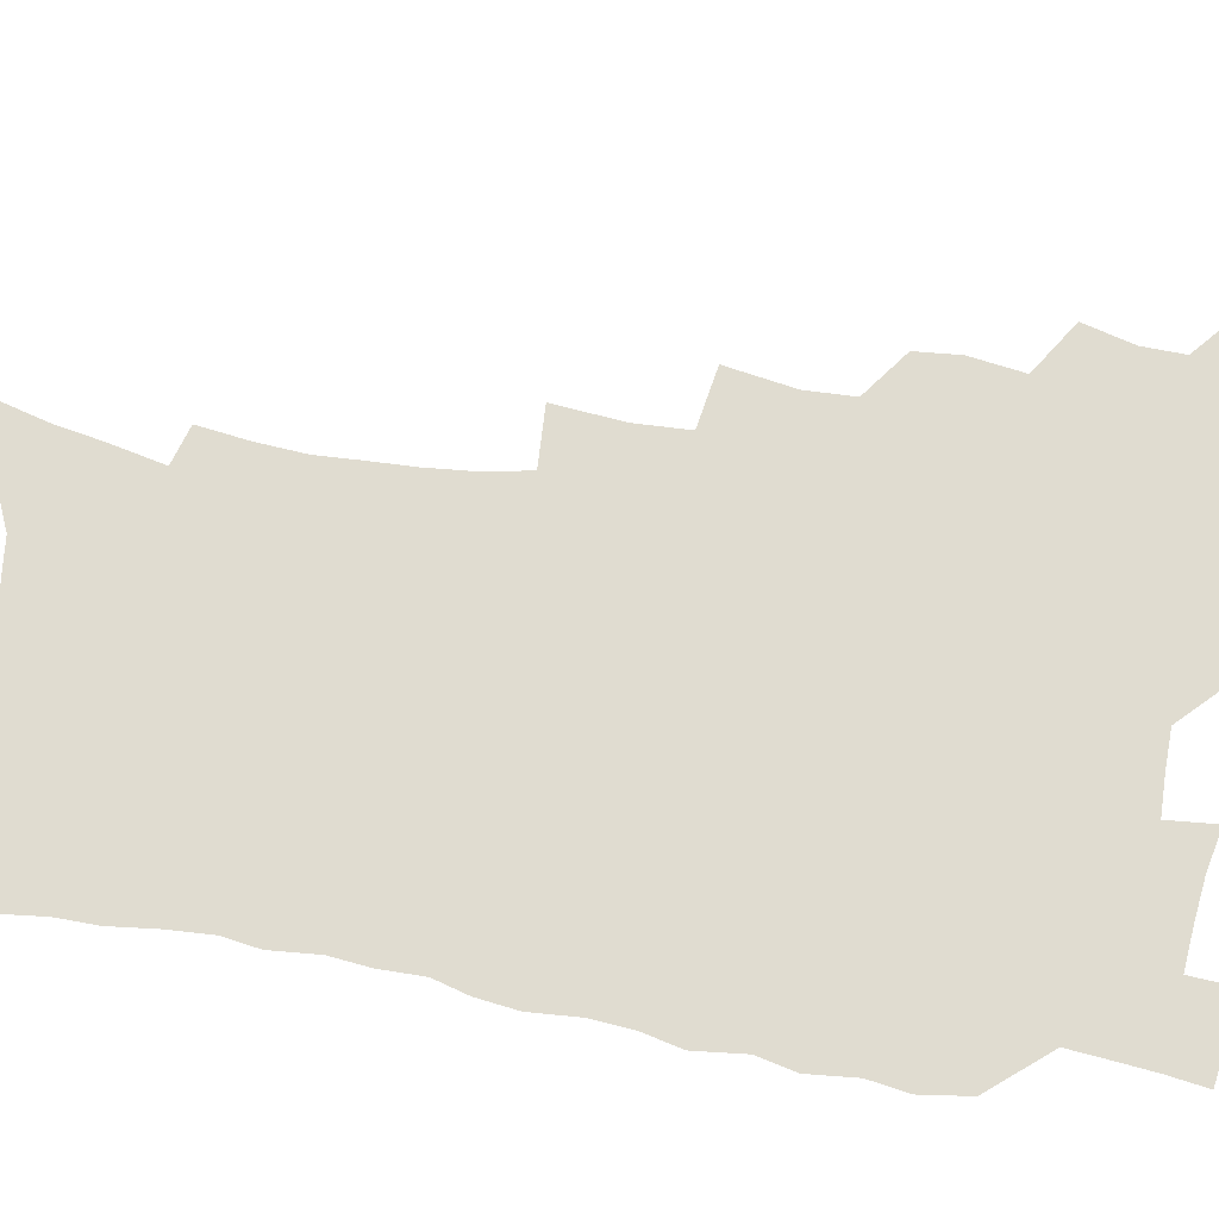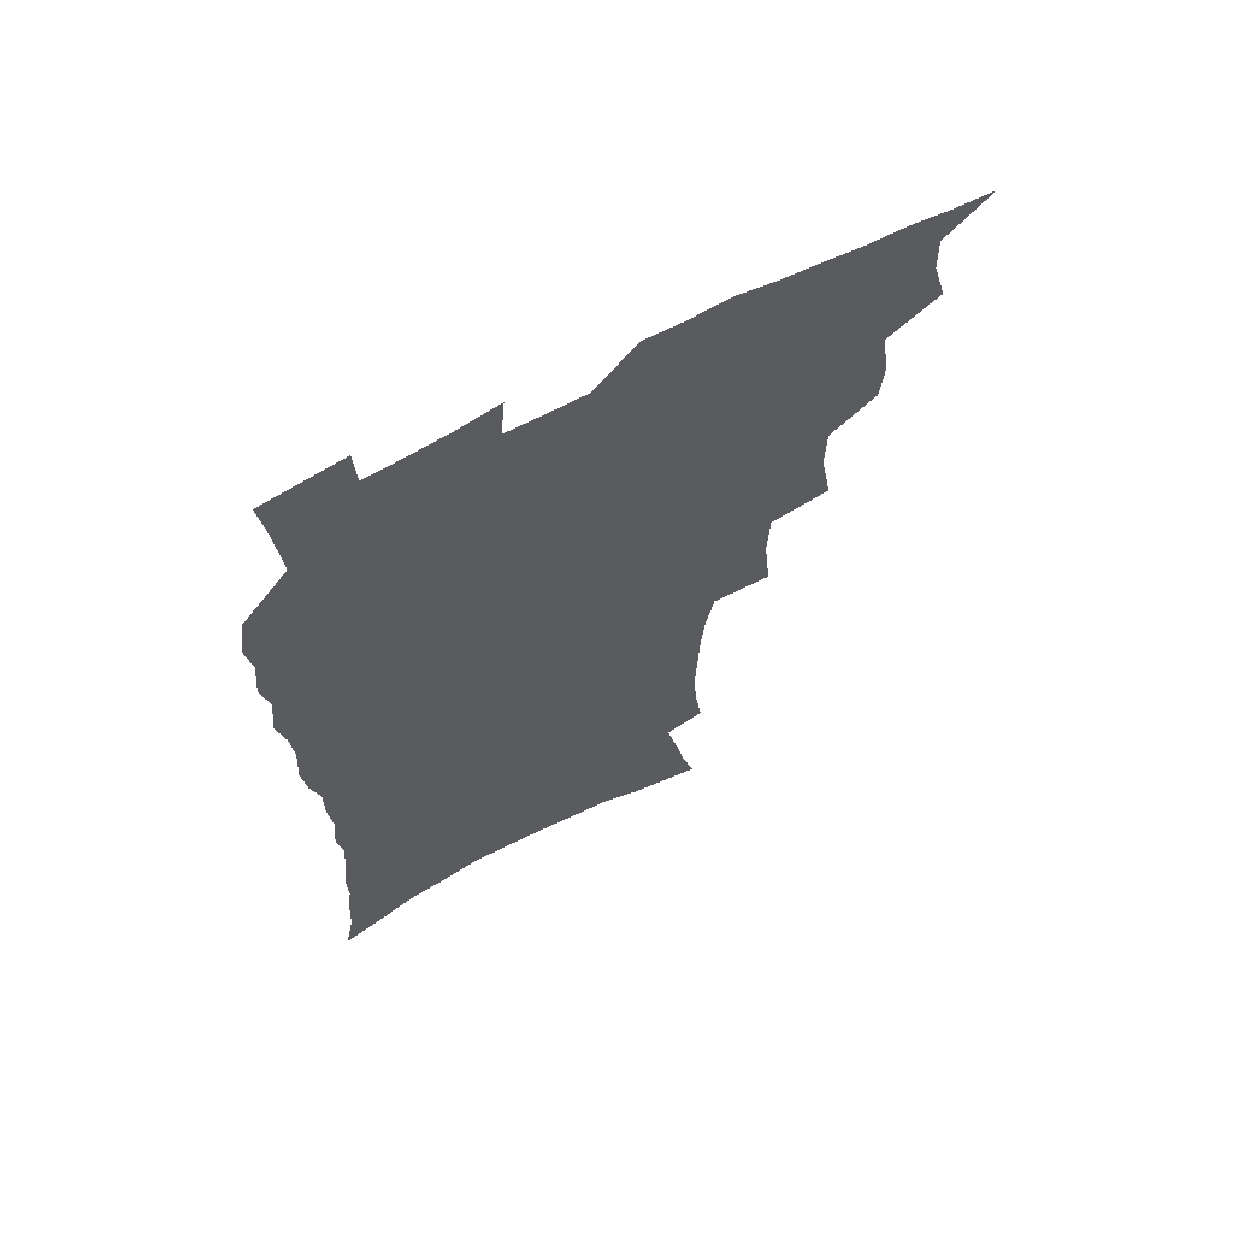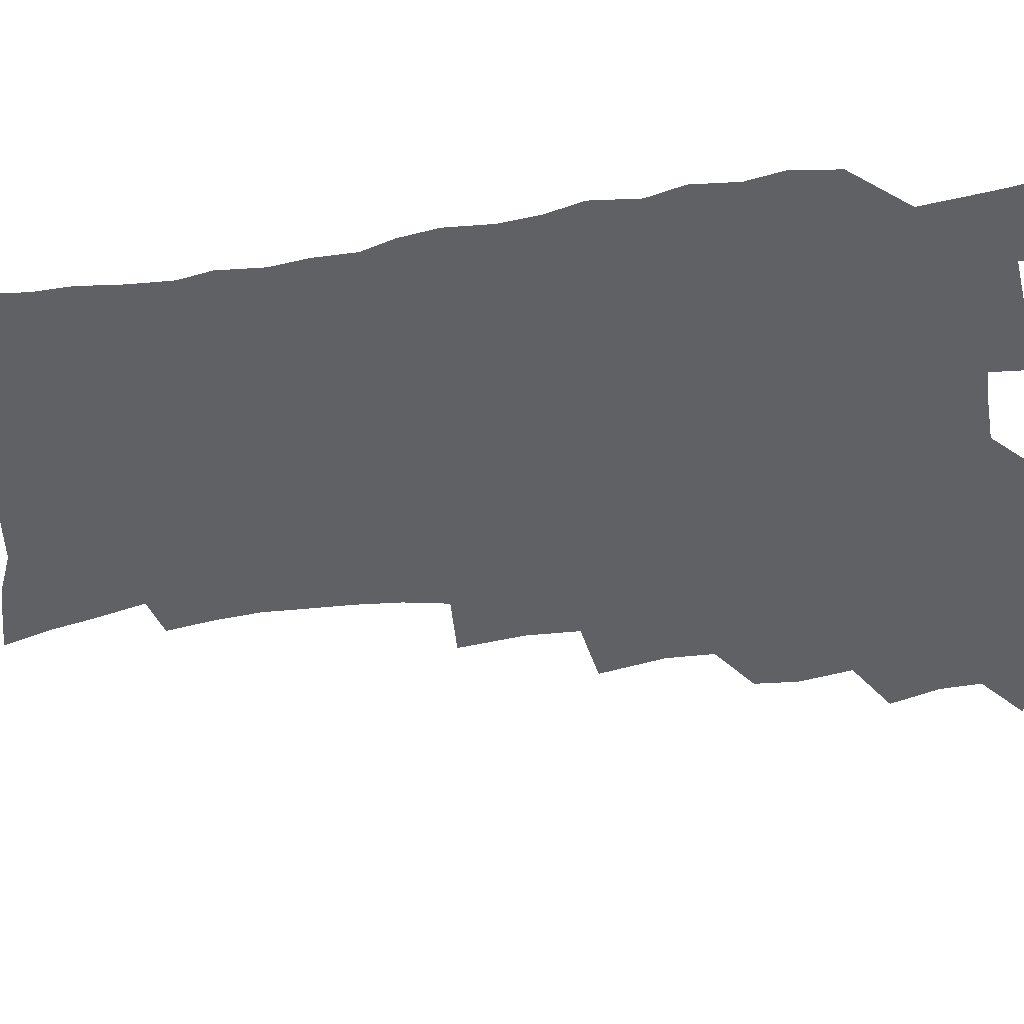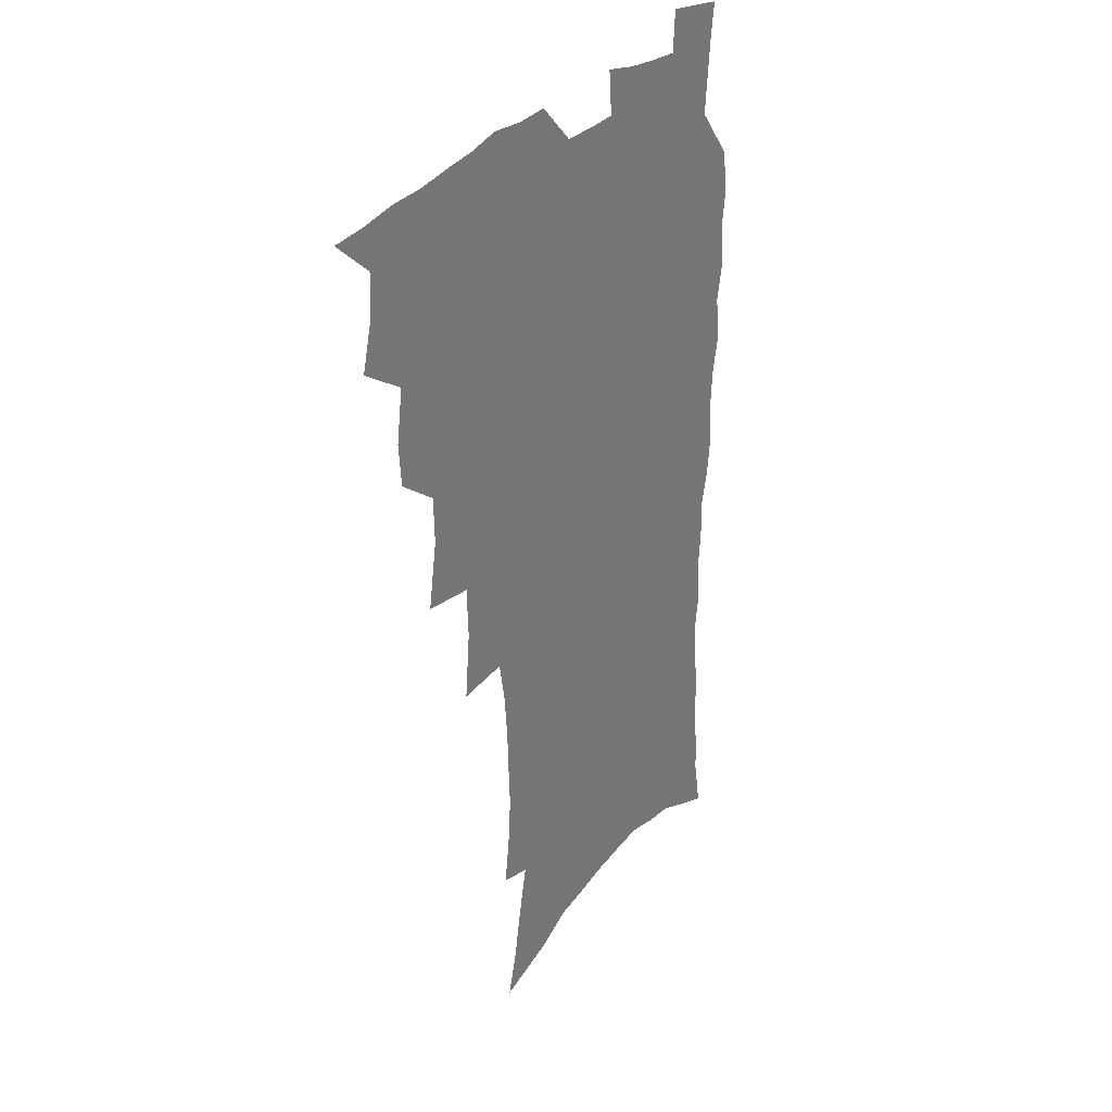
<metadata>
{"format":"obj","ext":"obj","renderer":"f3d","projection":"perspective","resolution":1024,"background":"white","views":[{"elev":69.7,"azim":99.5,"up":"+Z"},{"elev":65.8,"azim":152.0,"up":"+Y"},{"elev":-48.8,"azim":98.7,"up":"+Z"},{"elev":30.6,"azim":-57.6,"up":"+Y"}]}
</metadata>
<code>
v 465.8 521.4 0
v 477.7 472.1 0
v 482.8 490.9 0
v 483.3 506.4 0
v 481.4 522.3 0
v 496 422.9 0
v 494.6 439.3 0
v 497.6 459.5 0
v 499.6 476.9 0
v 500.1 492.4 0
v 499.1 507.3 0
v 496.4 524.5 0
v 509.9 366.5 0
v 514.2 391.9 0
v 513.6 409.9 0
v 515.9 430.3 0
v 513.9 445.4 0
v 512.7 460.3 0
v 516.4 479 0
v 515.8 493.6 0
v 514.2 508.4 0
v 512 524.8 0
v 530.9 317 0
v 533.4 342.6 0
v 532.6 362.8 0
v 531.9 381.7 0
v 532.6 401.1 0
v 530.9 416.2 0
v 531.8 433.9 0
v 531.9 449.8 0
v 531.9 465.4 0
v 531.3 480.2 0
v 530.4 494.8 0
v 528.9 509.8 0
v 526.6 526.6 0
v 555.5 213.5 0
v 558.1 232.6 0
v 559.5 250.3 0
v 558.7 265.6 0
v 558.1 283.6 0
v 556.5 301.3 0
v 553.3 318.1 0
v 550.6 335.3 0
v 549.1 352.8 0
v 548.9 372 0
v 547.3 387.6 0
v 547.1 404.5 0
v 547.1 420.9 0
v 547.8 437.4 0
v 547.6 452.4 0
v 548.4 467.6 0
v 546.9 481.6 0
v 545.2 496.1 0
v 543.7 510.7 0
v 541.2 527.9 0
v 557.3 153.1 0
v 562.3 171.5 0
v 565.4 188.3 0
v 570 209.4 0
v 573 229.7 0
v 572.4 244.4 0
v 573 261.8 0
v 571.3 276.3 0
v 571.5 296.6 0
v 568.6 310.4 0
v 566.9 327.6 0
v 564.3 342.3 0
v 564.2 360.7 0
v 563.2 377 0
v 563.1 394 0
v 562.4 409.2 0
v 563.6 426.1 0
v 562.5 439.8 0
v 563.5 455.6 0
v 562.5 469 0
v 561.4 482.7 0
v 560.2 496.7 0
v 557.9 512.9 0
v 555.4 530.6 0
v 570.3 156.3 0
v 577 179 0
v 581.7 200.3 0
v 585.1 221.2 0
v 586 238.4 0
v 586.2 255.1 0
v 584.9 269.4 0
v 584.4 286.7 0
v 583.5 303.9 0
v 581.7 318.7 0
v 580.8 335.9 0
v 579.5 351.5 0
v 577.4 364.4 0
v 576.9 380.8 0
v 577.2 397.5 0
v 578 414.7 0
v 577.3 428.1 0
v 576.8 441.9 0
v 577.2 456.6 0
v 576.2 469.9 0
v 575.9 483.4 0
v 574.6 497.3 0
v 572.4 513.9 0
v 571.2 529.1 0
v 583.9 159.9 0
v 592.7 188.9 0
v 596.7 211 0
v 597.3 226.9 0
v 597.7 243.5 0
v 597.5 259.5 0
v 596.8 275.2 0
v 595.9 291.1 0
v 595 307.3 0
v 594.6 325.9 0
v 593 339.5 0
v 591.7 353.5 0
v 591.4 370 0
v 590.5 384.8 0
v 590.7 398.8 0
v 590.8 415 0
v 590.3 428.6 0
v 590.3 443 0
v 590.7 457.4 0
v 590.3 470.7 0
v 589.6 484.2 0
v 588.6 498.5 0
v 586.9 514 0
v 585.5 529.6 0
v 599.3 166.7 0
v 606.4 194.9 0
v 608.6 214.8 0
v 609.4 232.3 0
v 609.1 246.9 0
v 608.5 261.1 0
v 608 278.1 0
v 607.6 295.3 0
v 606.7 310.5 0
v 606.2 328.4 0
v 605.2 342 0
v 604.7 357.7 0
v 603.9 371.5 0
v 602.9 382.5 0
v 603.3 399.8 0
v 604 416.7 0
v 603.7 430.1 0
v 604.3 445.2 0
v 603.9 457.9 0
v 603.8 471.2 0
v 603.4 484.6 0
v 603.4 498.1 0
v 601.9 513.3 0
v 613.7 168.3 0
v 618.8 196.6 0
v 620.3 217.3 0
v 620.6 233.3 0
v 620.6 249.9 0
v 620.1 264.8 0
v 619.6 282 0
v 618.9 295.4 0
v 618.3 313.5 0
v 617.9 329 0
v 617.3 343.7 0
v 617 358.7 0
v 616.9 374.4 0
v 616.8 388 0
v 616.6 402.3 0
v 616.7 417.7 0
v 616.7 430.5 0
v 617 445.1 0
v 617.4 458.5 0
v 617.7 471.6 0
v 617.6 484.5 0
v 617.1 498.5 0
v 616.5 512.9 0
v 628.6 170.7 0
v 631.1 196.2 0
v 631.8 215.7 0
v 632 234.5 0
v 631.8 250.7 0
v 631.4 266.3 0
v 630.9 282.5 0
v 630.4 297.6 0
v 630.2 311.2 0
v 629.4 330.1 0
v 629.4 342.1 0
v 629.1 359 0
v 629.1 373.5 0
v 629.1 388.6 0
v 629.2 402.4 0
v 629.3 417.3 0
v 629.6 431.3 0
v 629.9 444.9 0
v 630.3 458.2 0
v 630.6 471.5 0
v 631 484.4 0
v 631.3 497.8 0
v 630.7 513.2 0
v 629.2 530.8 0
v 643.5 171.9 0
v 643.7 198 0
v 643.6 217.5 0
v 643.5 232.9 0
v 643.3 249.2 0
v 642.8 266 0
v 642.3 282.3 0
v 641.7 300.1 0
v 641.6 312.6 0
v 641.1 329.8 0
v 641.2 343.8 0
v 641.2 358 0
v 641.4 372.9 0
v 641.5 387.5 0
v 641.8 401.8 0
v 642 416.1 0
v 642.4 430.5 0
v 642.8 444.2 0
v 643.4 457.4 0
v 643.9 470.7 0
v 644.5 484 0
v 645 497.5 0
v 645.4 511.7 0
v 645.2 527.4 0
v 658.2 172.8 0
v 656.4 196.4 0
v 655.7 214.8 0
v 654.9 232.4 0
v 655.6 245.6 0
v 654.1 265.3 0
v 654.7 278.2 0
v 653.4 297.1 0
v 653.1 312.8 0
v 653.1 327.7 0
v 652.9 343.2 0
v 653.1 357.2 0
v 654.3 370.2 0
v 654.5 384.8 0
v 654.7 399.5 0
v 655.2 413.3 0
v 655 429.8 0
v 655.4 443.7 0
v 656.4 456.9 0
v 657.1 470.3 0
v 658 483.4 0
v 658.8 496.8 0
v 659.5 510.7 0
v 660.1 525.5 0
v 672.8 169.1 0
v 669.4 193.4 0
v 668.5 210.6 0
v 668.1 226.8 0
v 667.2 244.3 0
v 666.4 261.1 0
v 666.1 276.7 0
v 664.9 295.1 0
v 665.1 309.5 0
v 666.5 322.2 0
v 665.9 338.8 0
v 667 351.9 0
v 666.7 368.4 0
v 666.9 383.4 0
v 667.5 397.7 0
v 667.5 413.1 0
v 669.2 426.1 0
v 670.3 439.7 0
v 670 454.9 0
v 670.5 468.8 0
v 671.7 482.1 0
v 672.5 495.9 0
v 673.6 510 0
v 674.8 524.2 0
v 675.8 540.5 0
v 686.8 166.9 0
v 682.6 189.7 0
v 681.7 206.1 0
v 680.3 223.8 0
v 680.2 239 0
v 678.6 257.5 0
v 677.8 274.1 0
v 677.7 289.6 0
v 678.8 303.1 0
v 678 320.5 0
v 679 334.2 0
v 679 349.9 0
v 679.8 364.1 0
v 680.3 379.1 0
v 681.8 392.9 0
v 682.3 407.9 0
v 684 421.5 0
v 683.4 437.9 0
v 685 451.3 0
v 684.9 466.3 0
v 685 481.3 0
v 686.2 494.7 0
v 687.8 508.4 0
v 689.3 522.8 0
v 690.6 538.1 0
v 702.3 159.7 0
v 697.4 182.7 0
v 695.3 200.6 0
v 695 216 0
v 693.1 233.9 0
v 692.5 249.9 0
v 691.7 266.4 0
v 691.8 281.8 0
v 691.5 297.8 0
v 691.1 314 0
v 693.2 327.1 0
v 694.4 341.6 0
v 693.4 358.6 0
v 697 370.8 0
v 696.9 386.8 0
v 696.2 403.4 0
v 698.6 417 0
v 698.3 433 0
v 699.6 447.5 0
v 699.9 462.7 0
v 699.4 478.4 0
v 701 492.2 0
v 702.4 506.8 0
v 703.8 521.3 0
v 705.9 535.6 0
v 717.5 153.1 0
v 713.7 173.6 0
v 712.9 189.4 0
v 711 206.3 0
v 711.3 220.7 0
v 709.3 238.1 0
v 708.5 254.3 0
v 710.5 267.2 0
v 709.1 284.7 0
v 710.6 299 0
v 710.5 315.1 0
v 714 327.7 0
v 715.9 342.5 0
v 714.7 360.3 0
v 715.9 375.6 0
v 719.2 389.6 0
v 717.2 407.8 0
v 720.4 421.8 0
v 718.7 439.3 0
v 721 453.6 0
v 718.5 471.3 0
f 4 5 1
f 8 9 2
f 2 9 3
f 9 10 3
f 3 10 4
f 10 11 4
f 4 11 5
f 11 12 5
f 15 16 6
f 6 16 7
f 16 17 7
f 7 17 8
f 17 18 8
f 8 18 9
f 18 19 9
f 9 19 10
f 19 20 10
f 10 20 11
f 20 21 11
f 11 21 12
f 21 22 12
f 25 26 13
f 13 26 14
f 26 27 14
f 14 27 15
f 27 28 15
f 15 28 16
f 28 29 16
f 16 29 17
f 29 30 17
f 17 30 18
f 30 31 18
f 18 31 19
f 31 32 19
f 19 32 20
f 32 33 20
f 20 33 21
f 33 34 21
f 21 34 22
f 34 35 22
f 42 43 23
f 23 43 24
f 43 44 24
f 24 44 25
f 44 45 25
f 25 45 26
f 45 46 26
f 26 46 27
f 46 47 27
f 27 47 28
f 47 48 28
f 28 48 29
f 48 49 29
f 29 49 30
f 49 50 30
f 30 50 31
f 50 51 31
f 31 51 32
f 51 52 32
f 32 52 33
f 52 53 33
f 33 53 34
f 53 54 34
f 34 54 35
f 54 55 35
f 59 60 36
f 36 60 37
f 60 61 37
f 37 61 38
f 61 62 38
f 38 62 39
f 62 63 39
f 39 63 40
f 63 64 40
f 40 64 41
f 64 65 41
f 41 65 42
f 65 66 42
f 42 66 43
f 66 67 43
f 43 67 44
f 67 68 44
f 44 68 45
f 68 69 45
f 45 69 46
f 69 70 46
f 46 70 47
f 70 71 47
f 47 71 48
f 71 72 48
f 48 72 49
f 72 73 49
f 49 73 50
f 73 74 50
f 50 74 51
f 74 75 51
f 51 75 52
f 75 76 52
f 52 76 53
f 76 77 53
f 53 77 54
f 77 78 54
f 54 78 55
f 78 79 55
f 56 80 57
f 80 81 57
f 57 81 58
f 81 82 58
f 58 82 59
f 82 83 59
f 59 83 60
f 83 84 60
f 60 84 61
f 84 85 61
f 61 85 62
f 85 86 62
f 62 86 63
f 86 87 63
f 63 87 64
f 87 88 64
f 64 88 65
f 88 89 65
f 65 89 66
f 89 90 66
f 66 90 67
f 90 91 67
f 67 91 68
f 91 92 68
f 68 92 69
f 92 93 69
f 69 93 70
f 93 94 70
f 70 94 71
f 94 95 71
f 71 95 72
f 95 96 72
f 72 96 73
f 96 97 73
f 73 97 74
f 97 98 74
f 74 98 75
f 98 99 75
f 75 99 76
f 99 100 76
f 76 100 77
f 100 101 77
f 77 101 78
f 101 102 78
f 78 102 79
f 102 103 79
f 80 104 81
f 104 105 81
f 81 105 82
f 105 106 82
f 82 106 83
f 106 107 83
f 83 107 84
f 107 108 84
f 84 108 85
f 108 109 85
f 85 109 86
f 109 110 86
f 86 110 87
f 110 111 87
f 87 111 88
f 111 112 88
f 88 112 89
f 112 113 89
f 89 113 90
f 113 114 90
f 90 114 91
f 114 115 91
f 91 115 92
f 115 116 92
f 92 116 93
f 116 117 93
f 93 117 94
f 117 118 94
f 94 118 95
f 118 119 95
f 95 119 96
f 119 120 96
f 96 120 97
f 120 121 97
f 97 121 98
f 121 122 98
f 98 122 99
f 122 123 99
f 99 123 100
f 123 124 100
f 100 124 101
f 124 125 101
f 101 125 102
f 125 126 102
f 102 126 103
f 126 127 103
f 104 128 105
f 128 129 105
f 105 129 106
f 129 130 106
f 106 130 107
f 130 131 107
f 107 131 108
f 131 132 108
f 108 132 109
f 132 133 109
f 109 133 110
f 133 134 110
f 110 134 111
f 134 135 111
f 111 135 112
f 135 136 112
f 112 136 113
f 136 137 113
f 113 137 114
f 137 138 114
f 114 138 115
f 138 139 115
f 115 139 116
f 139 140 116
f 116 140 117
f 140 141 117
f 117 141 118
f 141 142 118
f 118 142 119
f 142 143 119
f 119 143 120
f 143 144 120
f 120 144 121
f 144 145 121
f 121 145 122
f 145 146 122
f 122 146 123
f 146 147 123
f 123 147 124
f 147 148 124
f 124 148 125
f 148 149 125
f 125 149 126
f 149 150 126
f 126 150 127
f 128 151 129
f 151 152 129
f 129 152 130
f 152 153 130
f 130 153 131
f 153 154 131
f 131 154 132
f 154 155 132
f 132 155 133
f 155 156 133
f 133 156 134
f 156 157 134
f 134 157 135
f 157 158 135
f 135 158 136
f 158 159 136
f 136 159 137
f 159 160 137
f 137 160 138
f 160 161 138
f 138 161 139
f 161 162 139
f 139 162 140
f 162 163 140
f 140 163 141
f 163 164 141
f 141 164 142
f 164 165 142
f 142 165 143
f 165 166 143
f 143 166 144
f 166 167 144
f 144 167 145
f 167 168 145
f 145 168 146
f 168 169 146
f 146 169 147
f 169 170 147
f 147 170 148
f 170 171 148
f 148 171 149
f 171 172 149
f 149 172 150
f 172 173 150
f 151 174 152
f 174 175 152
f 152 175 153
f 175 176 153
f 153 176 154
f 176 177 154
f 154 177 155
f 177 178 155
f 155 178 156
f 178 179 156
f 156 179 157
f 179 180 157
f 157 180 158
f 180 181 158
f 158 181 159
f 181 182 159
f 159 182 160
f 182 183 160
f 160 183 161
f 183 184 161
f 161 184 162
f 184 185 162
f 162 185 163
f 185 186 163
f 163 186 164
f 186 187 164
f 164 187 165
f 187 188 165
f 165 188 166
f 188 189 166
f 166 189 167
f 189 190 167
f 167 190 168
f 190 191 168
f 168 191 169
f 191 192 169
f 169 192 170
f 192 193 170
f 170 193 171
f 193 194 171
f 171 194 172
f 194 195 172
f 172 195 173
f 195 196 173
f 174 198 175
f 198 199 175
f 175 199 176
f 199 200 176
f 176 200 177
f 200 201 177
f 177 201 178
f 201 202 178
f 178 202 179
f 202 203 179
f 179 203 180
f 203 204 180
f 180 204 181
f 204 205 181
f 181 205 182
f 205 206 182
f 182 206 183
f 206 207 183
f 183 207 184
f 207 208 184
f 184 208 185
f 208 209 185
f 185 209 186
f 209 210 186
f 186 210 187
f 210 211 187
f 187 211 188
f 211 212 188
f 188 212 189
f 212 213 189
f 189 213 190
f 213 214 190
f 190 214 191
f 214 215 191
f 191 215 192
f 215 216 192
f 192 216 193
f 216 217 193
f 193 217 194
f 217 218 194
f 194 218 195
f 218 219 195
f 195 219 196
f 219 220 196
f 196 220 197
f 220 221 197
f 198 222 199
f 222 223 199
f 199 223 200
f 223 224 200
f 200 224 201
f 224 225 201
f 201 225 202
f 225 226 202
f 202 226 203
f 226 227 203
f 203 227 204
f 227 228 204
f 204 228 205
f 228 229 205
f 205 229 206
f 229 230 206
f 206 230 207
f 230 231 207
f 207 231 208
f 231 232 208
f 208 232 209
f 232 233 209
f 209 233 210
f 233 234 210
f 210 234 211
f 234 235 211
f 211 235 212
f 235 236 212
f 212 236 213
f 236 237 213
f 213 237 214
f 237 238 214
f 214 238 215
f 238 239 215
f 215 239 216
f 239 240 216
f 216 240 217
f 240 241 217
f 217 241 218
f 241 242 218
f 218 242 219
f 242 243 219
f 219 243 220
f 243 244 220
f 220 244 221
f 244 245 221
f 222 246 223
f 246 247 223
f 223 247 224
f 247 248 224
f 224 248 225
f 248 249 225
f 225 249 226
f 249 250 226
f 226 250 227
f 250 251 227
f 227 251 228
f 251 252 228
f 228 252 229
f 252 253 229
f 229 253 230
f 253 254 230
f 230 254 231
f 254 255 231
f 231 255 232
f 255 256 232
f 232 256 233
f 256 257 233
f 233 257 234
f 257 258 234
f 234 258 235
f 258 259 235
f 235 259 236
f 259 260 236
f 236 260 237
f 260 261 237
f 237 261 238
f 261 262 238
f 238 262 239
f 262 263 239
f 239 263 240
f 263 264 240
f 240 264 241
f 264 265 241
f 241 265 242
f 265 266 242
f 242 266 243
f 266 267 243
f 243 267 244
f 267 268 244
f 244 268 245
f 268 269 245
f 246 271 247
f 271 272 247
f 247 272 248
f 272 273 248
f 248 273 249
f 273 274 249
f 249 274 250
f 274 275 250
f 250 275 251
f 275 276 251
f 251 276 252
f 276 277 252
f 252 277 253
f 277 278 253
f 253 278 254
f 278 279 254
f 254 279 255
f 279 280 255
f 255 280 256
f 280 281 256
f 256 281 257
f 281 282 257
f 257 282 258
f 282 283 258
f 258 283 259
f 283 284 259
f 259 284 260
f 284 285 260
f 260 285 261
f 285 286 261
f 261 286 262
f 286 287 262
f 262 287 263
f 287 288 263
f 263 288 264
f 288 289 264
f 264 289 265
f 289 290 265
f 265 290 266
f 290 291 266
f 266 291 267
f 291 292 267
f 267 292 268
f 292 293 268
f 268 293 269
f 293 294 269
f 269 294 270
f 294 295 270
f 271 296 272
f 296 297 272
f 272 297 273
f 297 298 273
f 273 298 274
f 298 299 274
f 274 299 275
f 299 300 275
f 275 300 276
f 300 301 276
f 276 301 277
f 301 302 277
f 277 302 278
f 302 303 278
f 278 303 279
f 303 304 279
f 279 304 280
f 304 305 280
f 280 305 281
f 305 306 281
f 281 306 282
f 306 307 282
f 282 307 283
f 307 308 283
f 283 308 284
f 308 309 284
f 284 309 285
f 309 310 285
f 285 310 286
f 310 311 286
f 286 311 287
f 311 312 287
f 287 312 288
f 312 313 288
f 288 313 289
f 313 314 289
f 289 314 290
f 314 315 290
f 290 315 291
f 315 316 291
f 291 316 292
f 316 317 292
f 292 317 293
f 317 318 293
f 293 318 294
f 318 319 294
f 294 319 295
f 319 320 295
f 296 321 297
f 321 322 297
f 297 322 298
f 322 323 298
f 298 323 299
f 323 324 299
f 299 324 300
f 324 325 300
f 300 325 301
f 325 326 301
f 301 326 302
f 326 327 302
f 302 327 303
f 327 328 303
f 303 328 304
f 328 329 304
f 304 329 305
f 329 330 305
f 305 330 306
f 330 331 306
f 306 331 307
f 331 332 307
f 307 332 308
f 332 333 308
f 308 333 309
f 333 334 309
f 309 334 310
f 334 335 310
f 310 335 311
f 335 336 311
f 311 336 312
f 336 337 312
f 312 337 313
f 337 338 313
f 313 338 314
f 338 339 314
f 314 339 315
f 339 340 315
f 315 340 316
f 340 341 316
f 316 341 317

</code>
